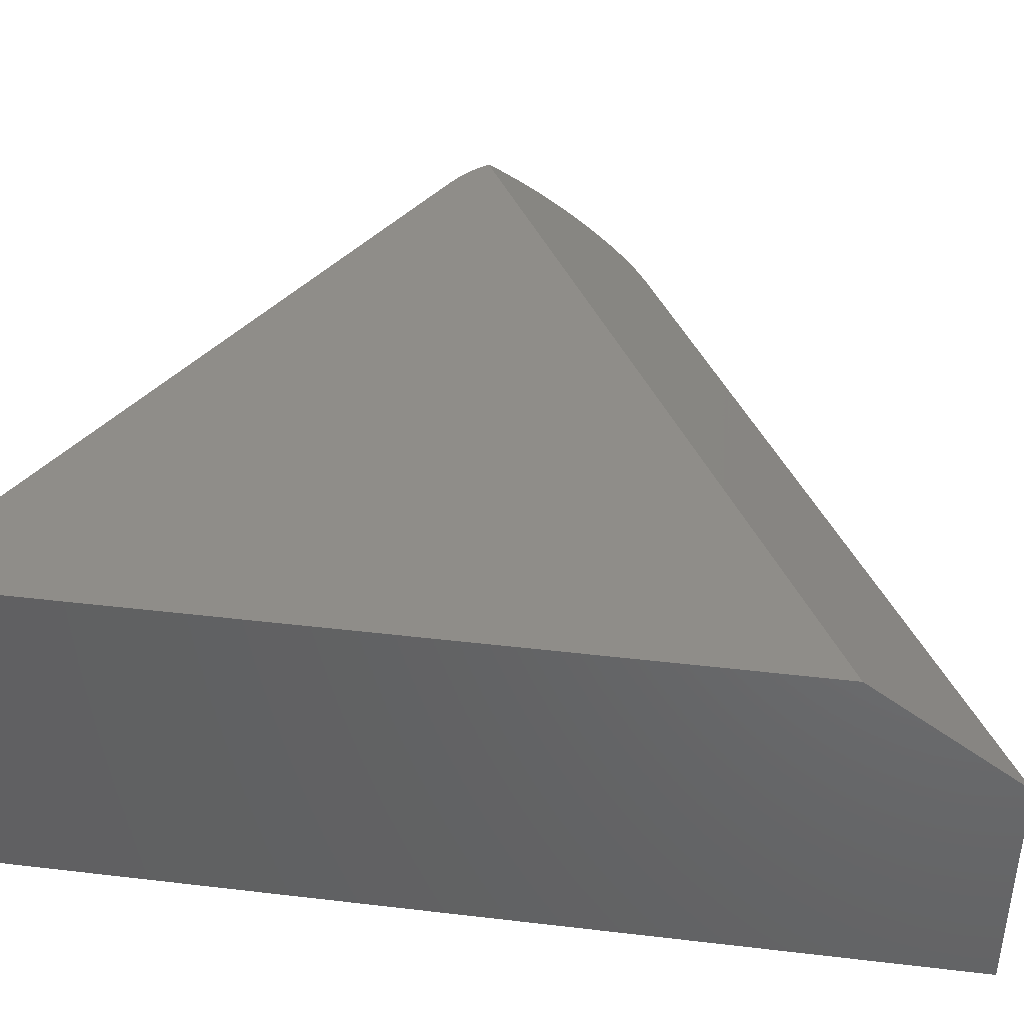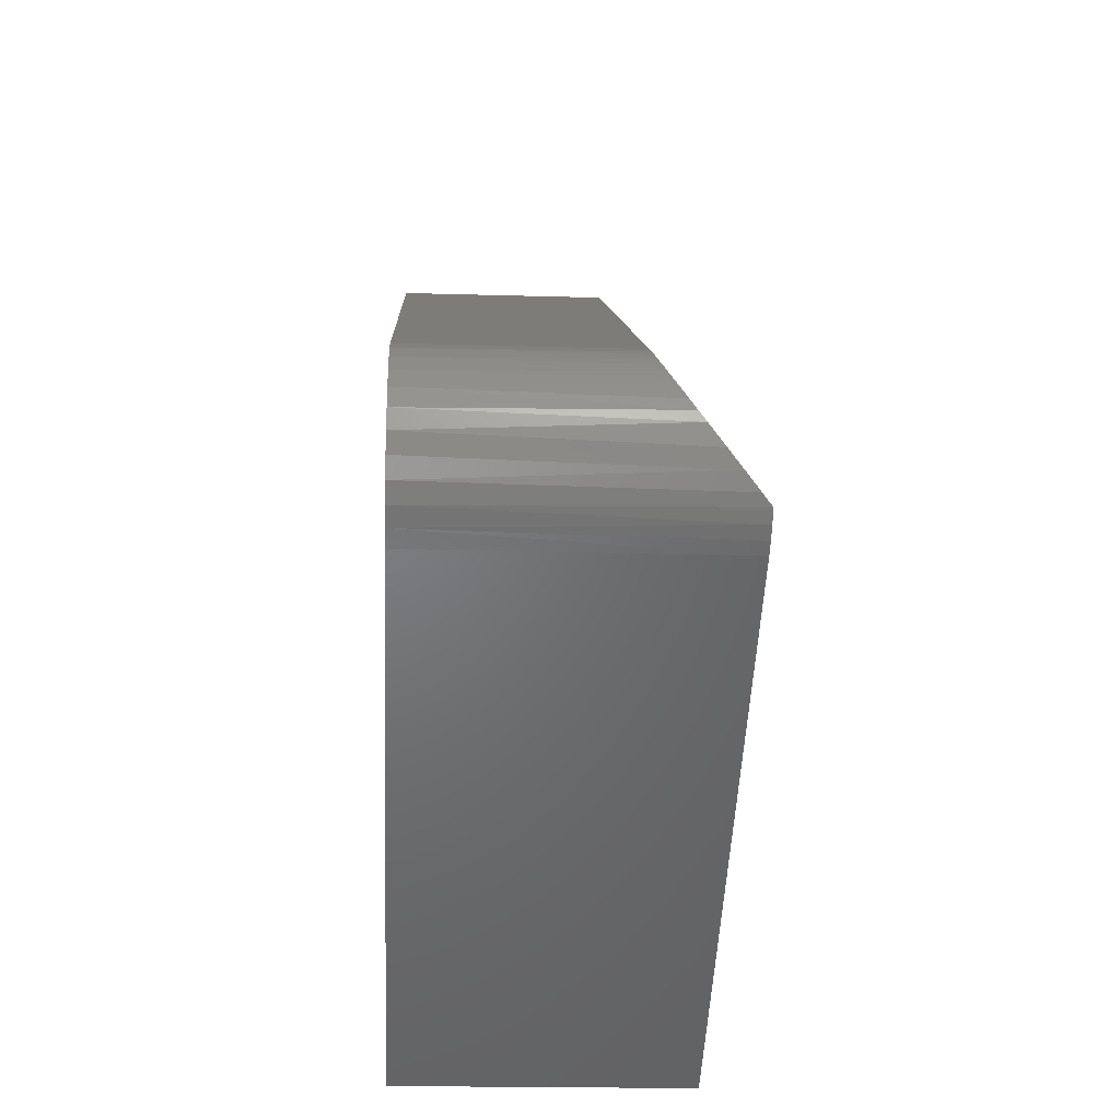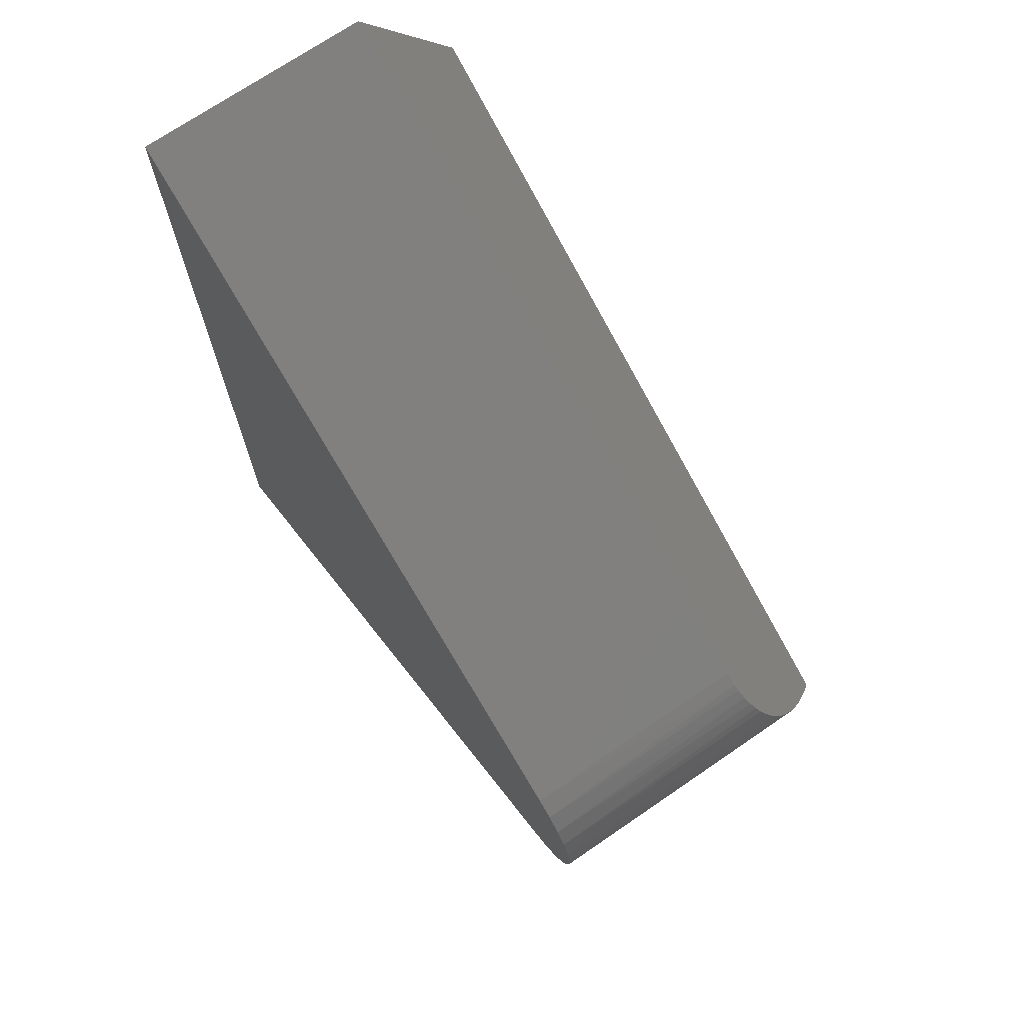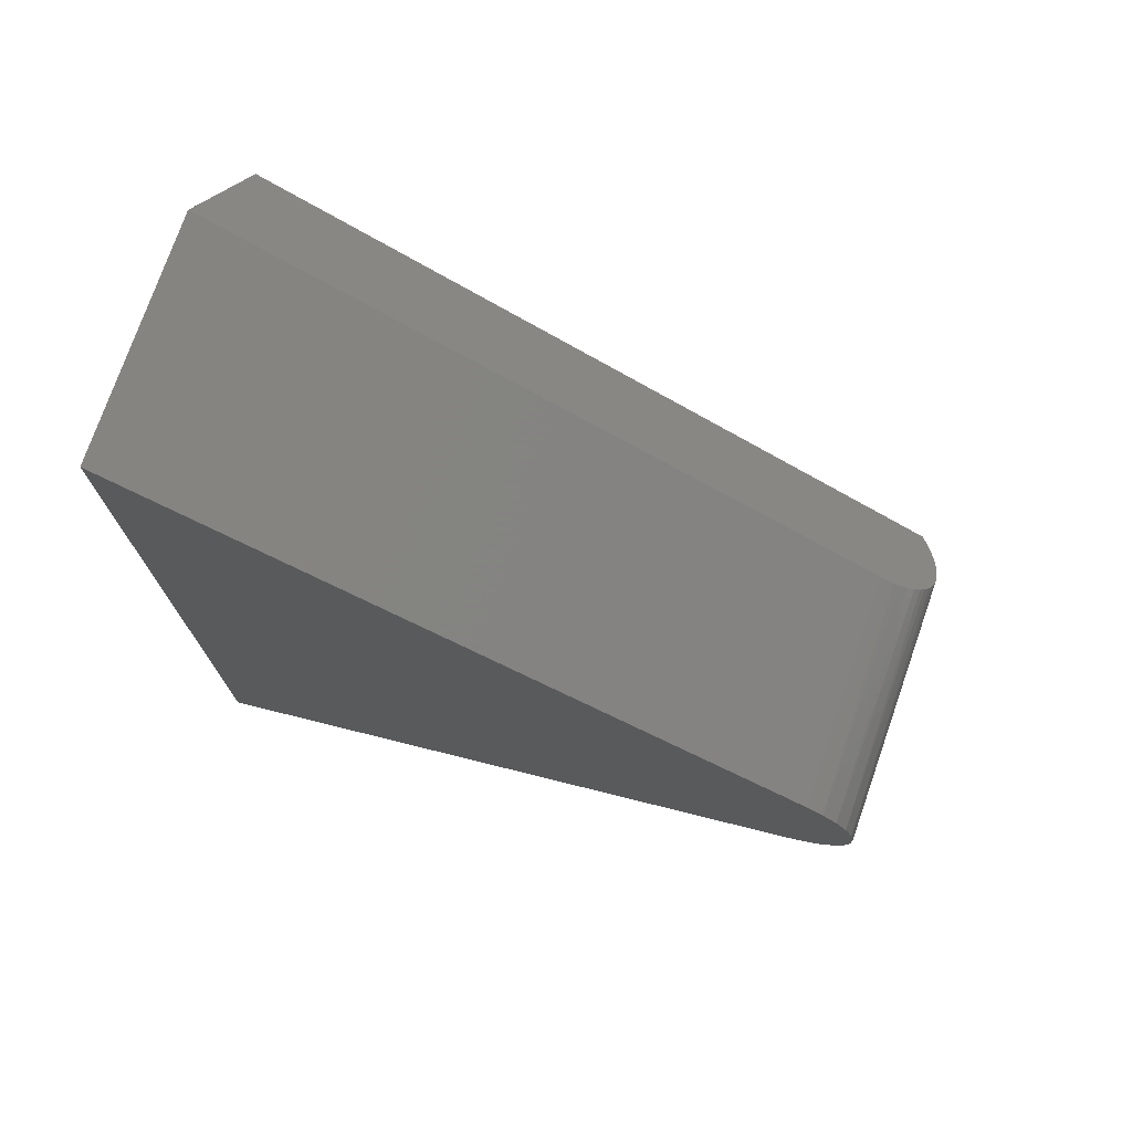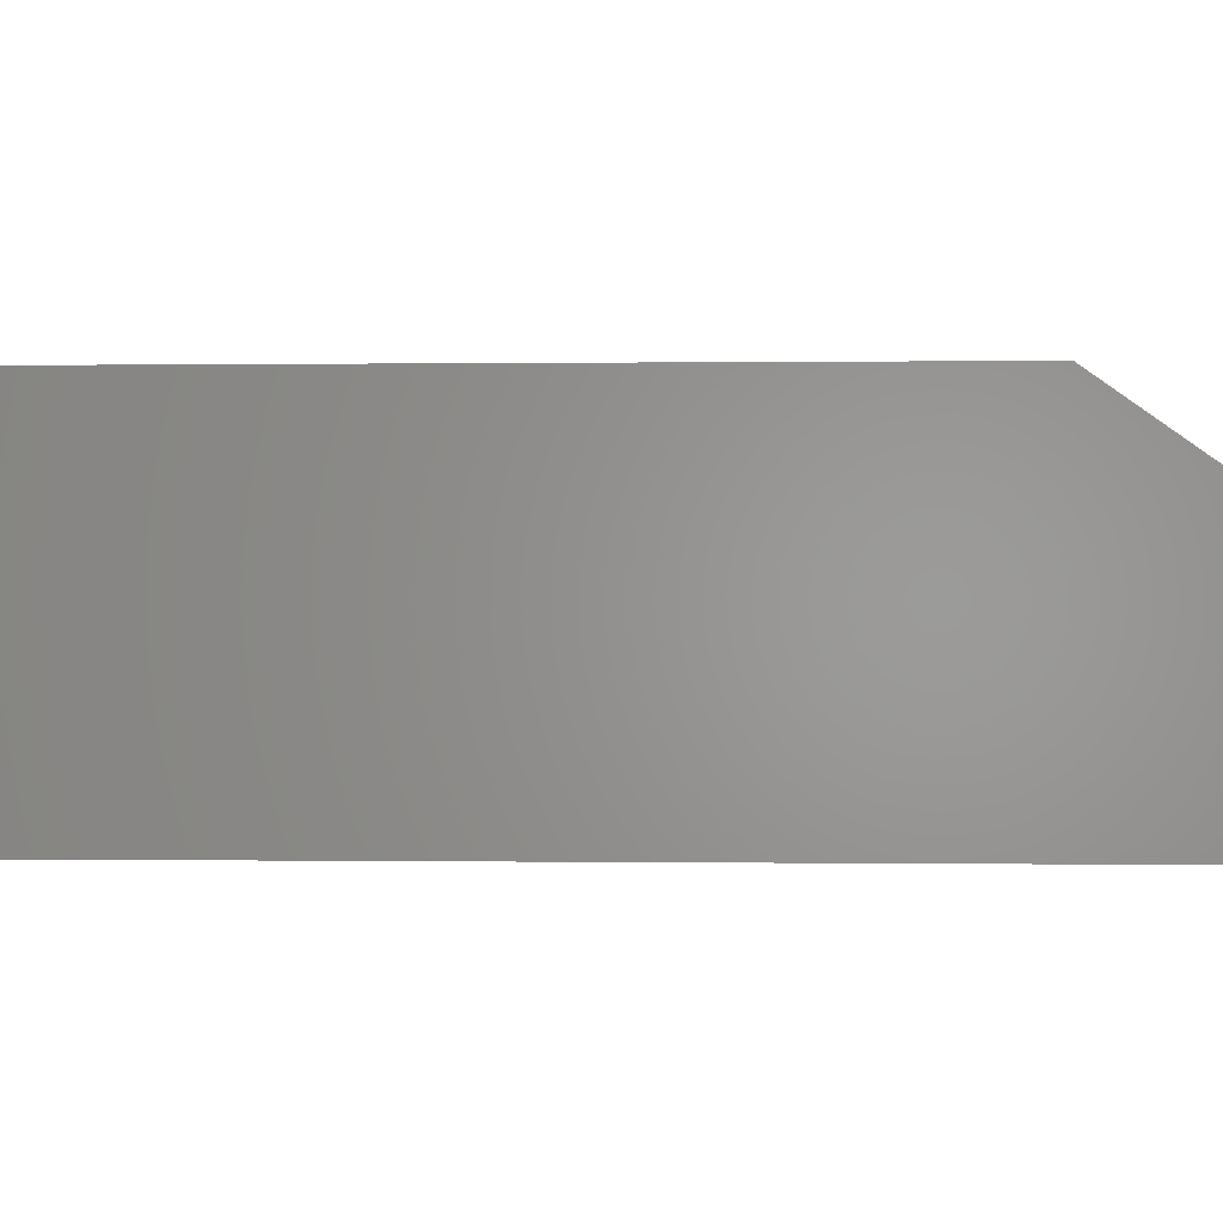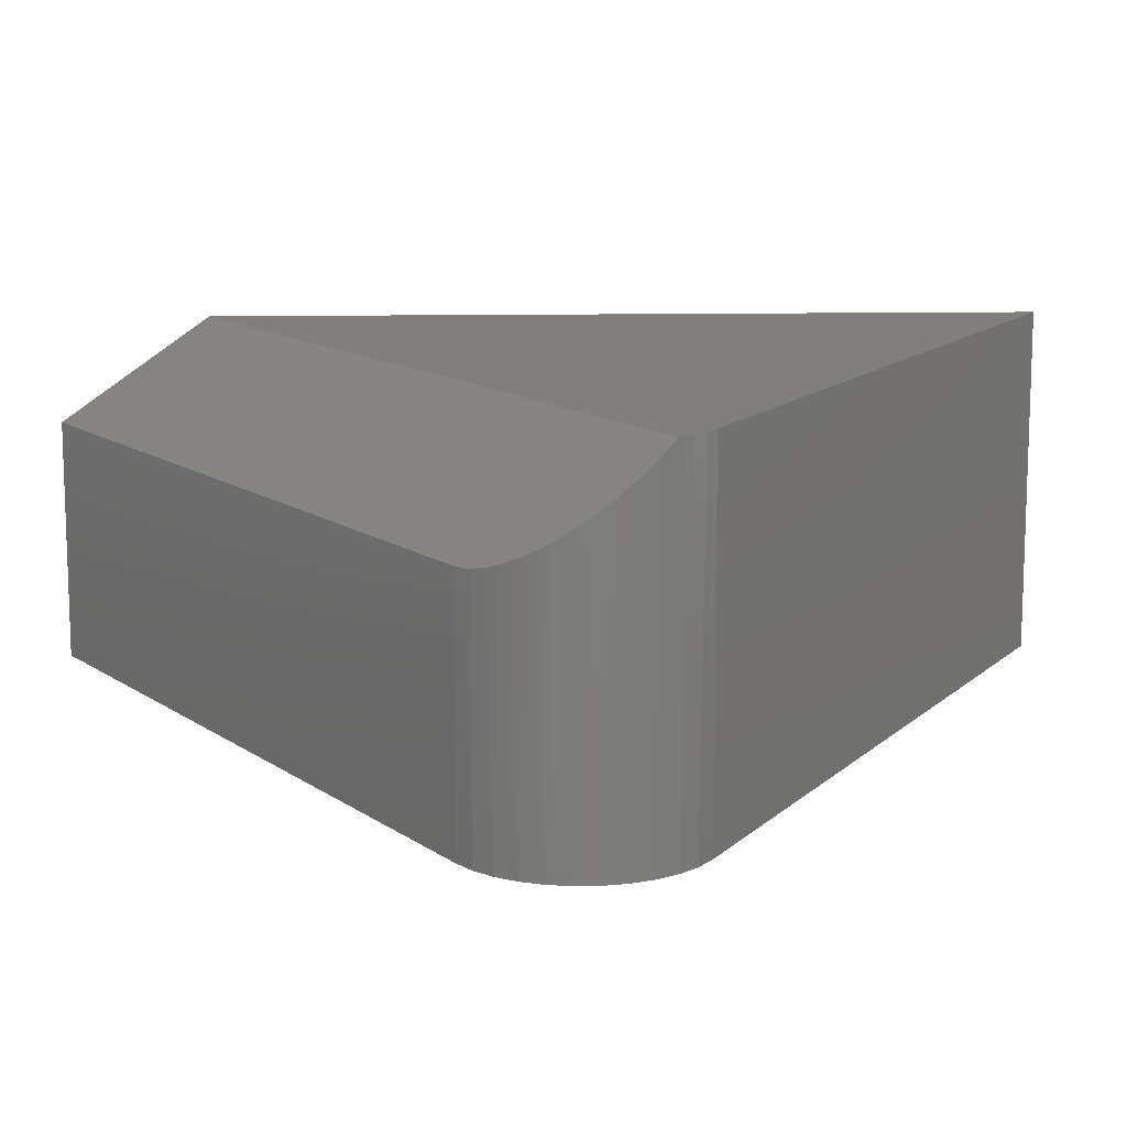
<metadata>
{"format":"stl","ext":"stl","renderer":"f3d","projection":"perspective","resolution":1024,"background":"white","views":[{"elev":41.1,"azim":-81.8,"up":"+Y"},{"elev":-20.5,"azim":87.0,"up":"+Z"},{"elev":71.4,"azim":55.6,"up":"+Z"},{"elev":75.3,"azim":19.3,"up":"+Z"},{"elev":0.1,"azim":-86.9,"up":"+Y"},{"elev":12.7,"azim":87.7,"up":"+Y"}]}
</metadata>
<code>
# stl→obj: 35 verts, 66 faces
v 0.5116 -0.1406 0.1294
v 0.5297 -0.1394 0.1171
v 0.538 -0.1378 0.11
v 0.5496 -0.1343 0.09826
v 0.5597 -0.1295 0.08559
v 0.5675 -0.1243 0.07364
v 0.574 -0.1183 0.06126
v 0.5803 -0.1099 0.04569
v 0.5849 -0.1007 0.03005
v 0.5877 -0.09056 0.01399
v 0.5889 -0.07978 -0.001964
v 0.5865 -0.05697 -0.03286
v 0.5796 -0.03589 -0.05866
v 0.5685 -0.0144 -0.08263
v 0.559 7.468e-16 -0.09743
v -0.375 1.219e-16 0.4493
v -0.375 -0.1406 0.6484
v 0.5116 -0.4609 0.1294
v -0.375 -0.4609 0.6484
v -0.375 -0.4609 -0.6484
v -0.375 0 -0.6484
v 0.5104 -0.4609 -0.141
v 0.5104 1.055e-16 -0.141
v 0.5449 1.104e-16 -0.1142
v 0.5286 1.079e-16 -0.1288
v 0.5882 -0.4609 -0.02094
v 0.5883 -0.4609 0.00872
v 0.5828 -0.4609 0.03787
v 0.5719 -0.4609 0.06547
v 0.556 -0.4609 0.09051
v 0.5357 -0.4609 0.1121
v 0.5346 -0.4609 -0.1238
v 0.5551 -0.4609 -0.1024
v 0.5713 -0.4609 -0.07754
v 0.5824 -0.4609 -0.05005
f 1 2 3
f 1 3 4
f 1 4 5
f 1 5 6
f 1 6 7
f 1 7 8
f 1 8 9
f 1 9 10
f 1 10 11
f 1 11 12
f 1 12 13
f 1 13 14
f 1 14 15
f 1 15 16
f 1 16 17
f 18 1 19
f 19 1 17
f 20 21 22
f 22 21 23
f 16 15 24
f 16 24 25
f 16 25 23
f 16 23 21
f 19 20 26
f 19 26 27
f 19 27 28
f 19 28 29
f 19 29 30
f 19 30 31
f 19 31 18
f 26 20 22
f 26 22 32
f 26 32 33
f 26 33 34
f 26 34 35
f 27 26 11
f 11 26 12
f 12 26 35
f 12 35 13
f 13 35 34
f 15 33 24
f 33 32 24
f 1 18 2
f 2 18 31
f 2 31 3
f 3 31 4
f 4 31 30
f 4 30 5
f 5 30 6
f 6 30 29
f 6 29 7
f 7 29 8
f 8 29 28
f 8 28 9
f 9 28 10
f 10 28 27
f 10 27 11
f 33 15 34
f 34 15 14
f 34 14 13
f 22 23 32
f 32 23 25
f 32 25 24
f 21 20 16
f 16 20 19
f 16 19 17

</code>
